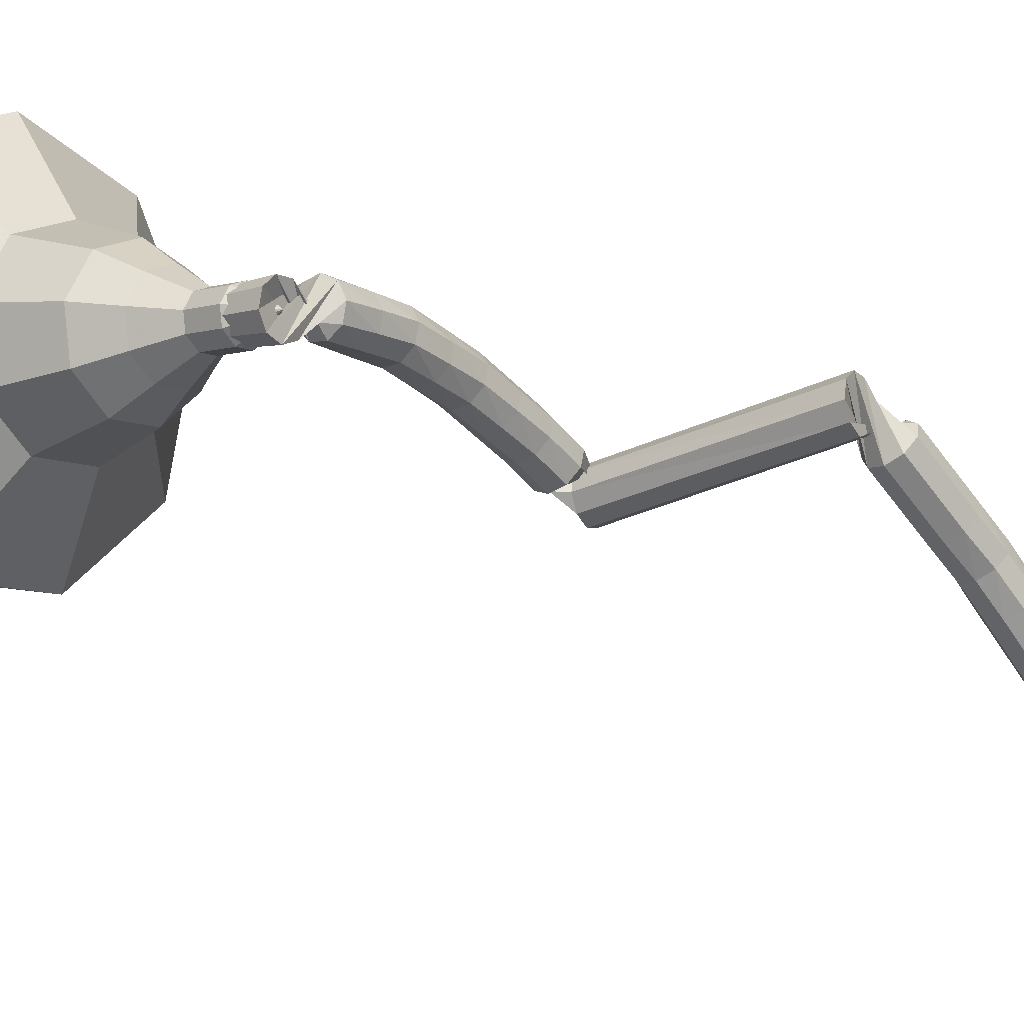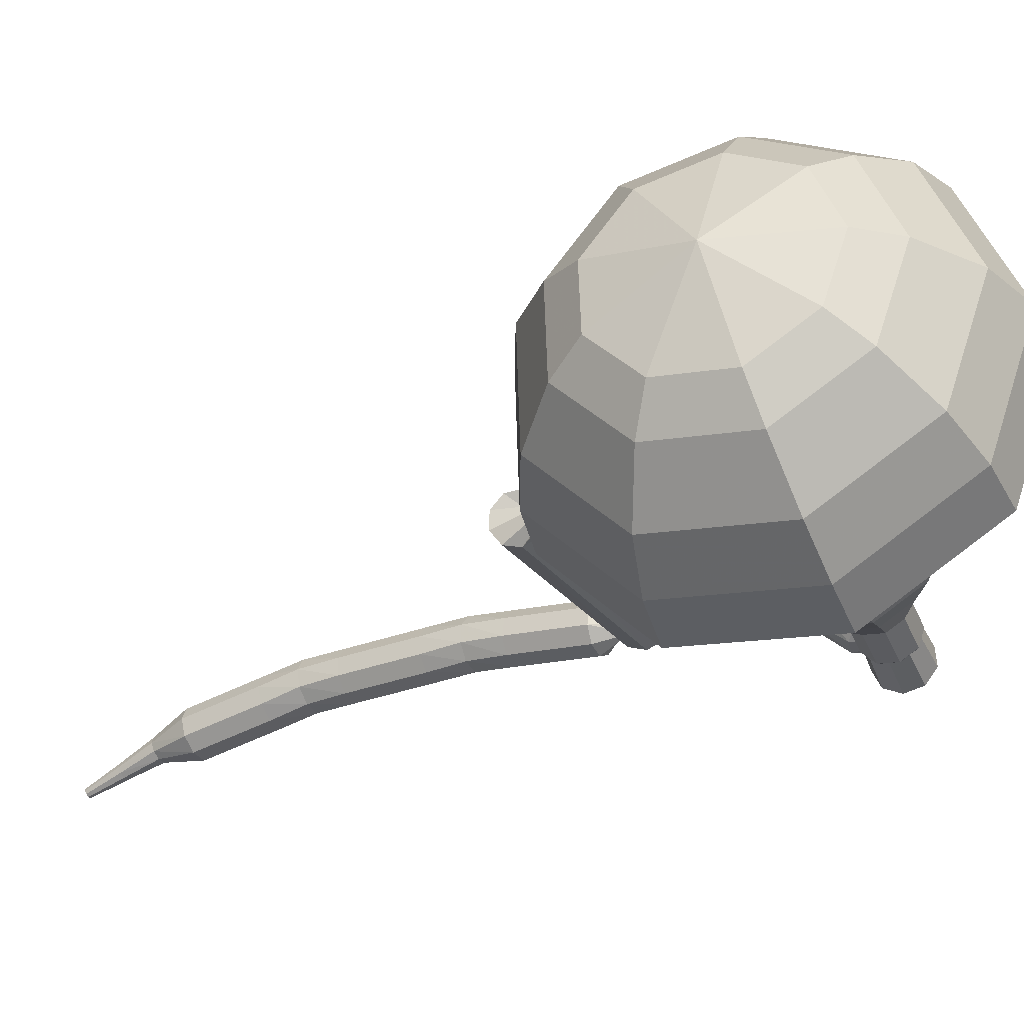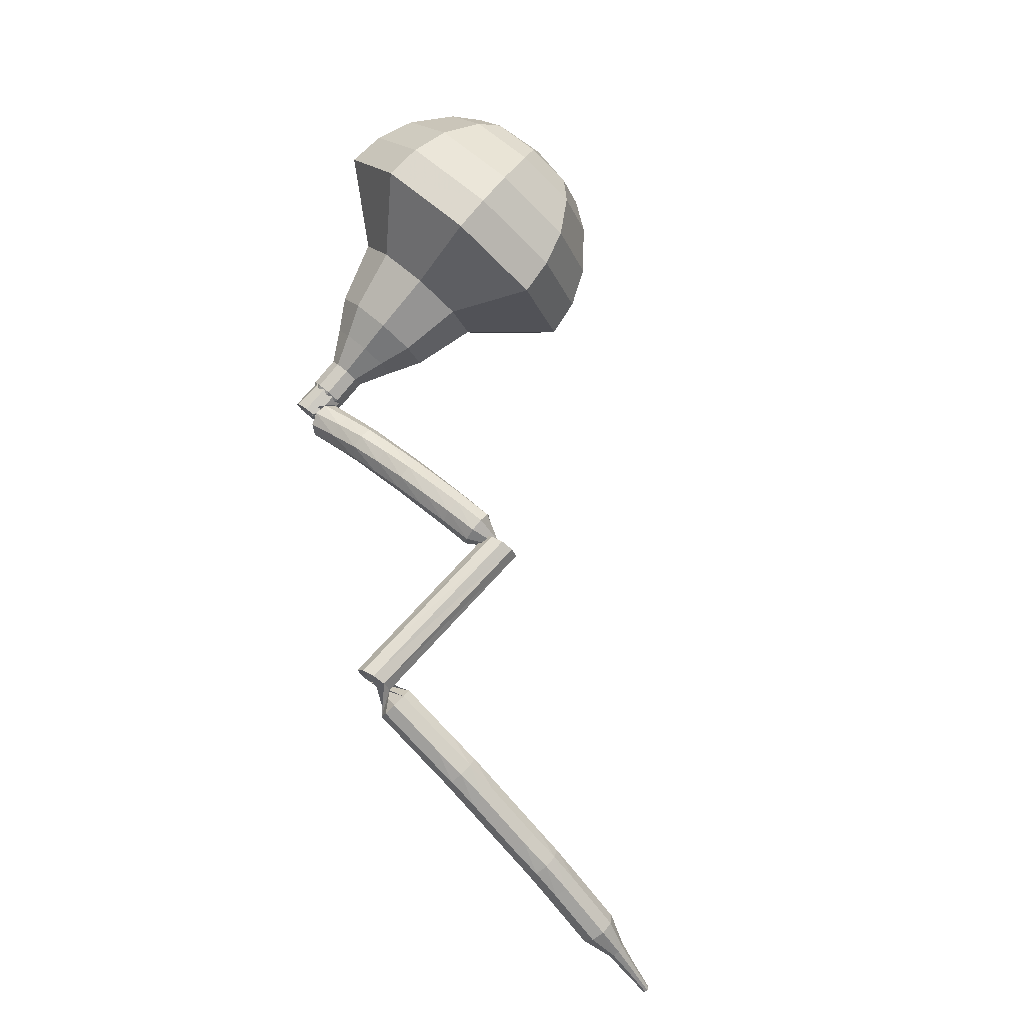
<metadata>
{"format":"obj","ext":"obj","renderer":"f3d","projection":"perspective","resolution":1024,"background":"white","views":[{"elev":-53.0,"azim":87.7,"up":"+Y"},{"elev":-3.9,"azim":-11.6,"up":"+Y"},{"elev":-29.3,"azim":159.4,"up":"+Z"}]}
</metadata>
<code>
g tube1
v 154.8 145.3 209.9
v 152.4 146.1 207.7
v 149.4 144.9 206.5
v 147.3 142.3 206.9
v 147 139.5 208.7
v 148.7 137.8 211.2
v 151.5 138 213
v 154.2 140 213.4
v 155.5 142.9 212.2
v 154.8 145.3 209.9
v 153.3 144.9 210.6
v 151.6 145.5 208.9
v 149.4 144.6 208.1
v 147.9 142.7 208.4
v 147.7 140.6 209.7
v 148.9 139.3 211.5
v 151 139.5 212.8
v 152.9 141 213.2
v 153.9 143.1 212.3
v 153.3 144.9 210.6
v 150.3 142.8 211.3
v 150.3 142.8 211.3
v 150.3 142.8 211.3
v 150.3 142.8 211.3
v 150.3 142.8 211.3
v 150.3 142.8 211.3
v 150.3 142.8 211.3
v 150.3 142.8 211.3
v 150.3 142.8 211.3
v 150.3 142.8 211.3
v 159.5 132 197.3
v 159.3 132.5 196.9
v 159.5 133.1 196.6
v 160 133.5 196.7
v 160.6 133.5 197.1
v 161 133.2 197.5
v 161 132.6 197.9
v 160.6 132 197.9
v 160 131.8 197.7
v 159.5 132 197.3
v 160.3 134.4 196.3
v 160.4 134 195.8
v 160 133.4 195.6
v 159.5 133 195.7
v 158.9 133 196.1
v 158.7 133.3 196.6
v 158.8 133.9 197
v 159.3 134.4 197.1
v 159.8 134.6 196.8
v 160.3 134.4 196.3
v 159.2 135.3 195.3
v 159.4 134.9 194.8
v 159.2 134.3 194.6
v 158.7 133.8 194.7
v 158.1 133.7 195.1
v 157.8 134 195.6
v 157.8 134.5 196
v 158.2 135.1 196.1
v 158.7 135.4 195.8
v 159.2 135.3 195.3
v 158.2 136.2 194.3
v 158.4 135.8 193.8
v 158.2 135.2 193.6
v 157.8 134.6 193.6
v 157.3 134.4 194
v 156.9 134.7 194.6
v 156.9 135.2 195
v 157.2 135.8 195.1
v 157.7 136.2 194.8
v 158.2 136.2 194.3
v 156.9 136.8 193.3
v 157.2 136.4 192.8
v 157.2 135.7 192.5
v 156.8 135.2 192.6
v 156.3 134.9 193
v 155.9 135.1 193.5
v 155.8 135.6 193.9
v 156 136.3 194
v 156.5 136.7 193.8
v 156.9 136.8 193.3
v 155.7 137.3 192.3
v 156 137 191.8
v 156 136.3 191.5
v 155.7 135.7 191.6
v 155.3 135.4 192
v 154.9 135.6 192.5
v 154.7 136.1 192.9
v 154.9 136.8 193
v 155.3 137.2 192.7
v 155.7 137.3 192.3
v 154.5 137.7 191.2
v 154.8 137.3 190.7
v 154.8 136.7 190.5
v 154.6 136.1 190.6
v 154.2 135.7 191
v 153.7 135.8 191.5
v 153.5 136.4 191.9
v 153.6 137 192
v 154 137.5 191.7
v 154.5 137.7 191.2
v 153.2 138 190.2
v 153.5 137.7 189.7
v 153.6 137.1 189.5
v 153.4 136.4 189.6
v 153 136.1 190
v 152.6 136.1 190.5
v 152.4 136.6 190.9
v 152.4 137.3 191
v 152.8 137.9 190.7
v 153.2 138 190.2
v 151.9 138.2 189.3
v 152.3 137.9 188.8
v 152.4 137.3 188.5
v 152.2 136.6 188.6
v 151.8 136.3 189
v 151.4 136.3 189.5
v 151.1 136.8 189.9
v 151.2 137.5 190
v 151.5 138 189.8
v 151.9 138.2 189.3
v 150 136.5 188.3
v 149.6 137 187.9
v 149.7 137.7 187.7
v 150.1 138.2 187.8
v 150.7 138.4 188.1
v 151.2 138.1 188.5
v 151.4 137.5 188.7
v 151.1 136.8 188.8
v 150.6 136.5 188.6
v 150 136.5 188.3
v 155.8 133.6 180.8
v 155.5 134.1 180.4
v 155.6 134.7 180.2
v 156.1 135.3 180.3
v 156.7 135.4 180.6
v 157.2 135 181
v 157.3 134.4 181.3
v 157 133.8 181.3
v 156.4 133.5 181.1
v 155.8 133.6 180.8
v 155 135.3 179.8
v 155.4 135.1 179.3
v 155.7 134.5 179
v 155.7 133.8 179.1
v 155.5 133.4 179.5
v 155 133.3 180
v 154.7 133.7 180.4
v 154.5 134.4 180.5
v 154.6 135 180.3
v 155 135.3 179.8
v 153.7 135.1 178.7
v 154.2 134.9 178.2
v 154.5 134.4 178
v 154.5 133.7 178.1
v 154.2 133.2 178.5
v 153.8 133.1 179
v 153.4 133.5 179.4
v 153.2 134.2 179.5
v 153.4 134.8 179.2
v 153.7 135.1 178.7
v 152.5 134.9 177.7
v 152.9 134.7 177.2
v 153.2 134.2 177
v 153.2 133.5 177
v 152.9 133 177.5
v 152.5 133 178
v 152.1 133.4 178.4
v 152 134 178.5
v 152.1 134.6 178.2
v 152.5 134.9 177.7
v 151.1 134.8 176.7
v 151.6 134.6 176.2
v 151.9 134.1 175.9
v 152 133.4 176
v 151.7 132.9 176.4
v 151.3 132.8 177
v 150.9 133.2 177.4
v 150.7 133.8 177.5
v 150.8 134.4 177.2
v 151.1 134.8 176.7
v 149.8 134.4 175.7
v 150.2 134.3 175.2
v 150.6 133.7 174.9
v 150.7 133.1 175
v 150.5 132.6 175.5
v 150.1 132.5 176
v 149.7 132.8 176.4
v 149.5 133.4 176.5
v 149.5 134.1 176.3
v 149.8 134.4 175.7
v 148.5 134 174.8
v 149 133.9 174.3
v 149.3 133.4 174
v 149.4 132.7 174.1
v 149.2 132.2 174.5
v 148.9 132.1 175.1
v 148.4 132.5 175.5
v 148.2 133.1 175.6
v 148.2 133.7 175.3
v 148.5 134 174.8
v 147.3 133.7 173.8
v 147.7 133.6 173.3
v 148 133 173
v 148.1 132.4 173.1
v 148 131.9 173.5
v 147.6 131.8 174.1
v 147.2 132.1 174.5
v 146.9 132.7 174.6
v 147 133.4 174.3
v 147.3 133.7 173.8
v 145.9 133.3 172.9
v 146.3 133.2 172.3
v 146.7 132.7 172
v 146.9 132.1 172.1
v 146.8 131.6 172.6
v 146.4 131.4 173.1
v 146 131.7 173.6
v 145.7 132.3 173.7
v 145.7 133 173.4
v 145.9 133.3 172.9
v 144.6 132.7 172
v 145 132.6 171.4
v 145.4 132.2 171.2
v 145.6 131.5 171.3
v 145.5 131 171.7
v 145.2 130.9 172.3
v 144.8 131.2 172.7
v 144.4 131.8 172.8
v 144.4 132.4 172.5
v 144.6 132.7 172
v 143.3 132.2 171.1
v 143.7 132.1 170.6
v 144.2 131.6 170.3
v 144.4 131 170.4
v 144.3 130.5 170.8
v 144 130.3 171.4
v 143.5 130.6 171.8
v 143.2 131.2 171.9
v 143.1 131.8 171.7
v 143.3 132.2 171.1
v 142.1 131.6 170.2
v 142.5 131.5 169.7
v 142.9 131.1 169.4
v 143.1 130.4 169.5
v 143 129.9 170
v 142.7 129.8 170.5
v 142.3 130 171
v 141.9 130.6 171.1
v 141.9 131.2 170.8
v 142.1 131.6 170.2
v 141 130.6 169.4
v 141.2 130.5 169.1
v 141.4 130.3 168.9
v 141.5 130 169
v 141.5 129.7 169.2
v 141.4 129.7 169.5
v 141.2 129.8 169.7
v 141 130.1 169.8
v 140.9 130.4 169.6
v 141 130.6 169.4
v 139.8 129.6 168.6
v 140 129.6 168.4
v 140.1 129.5 168.3
v 140.2 129.3 168.4
v 140.2 129.1 168.5
v 140.1 129 168.7
v 140 129.1 168.9
v 139.9 129.3 168.9
v 139.8 129.5 168.8
v 139.8 129.6 168.6
v 138.7 128.7 167.9
v 138.8 128.7 167.7
v 138.9 128.6 167.7
v 138.9 128.5 167.7
v 138.9 128.4 167.8
v 138.9 128.4 167.9
v 138.8 128.4 168
v 138.7 128.5 168
v 138.7 128.6 168
v 138.7 128.7 167.9
f 1 2 12
f 12 11 1
f 2 3 13
f 13 12 2
f 3 4 14
f 14 13 3
f 4 5 15
f 15 14 4
f 5 6 16
f 16 15 5
f 6 7 17
f 17 16 6
f 7 8 18
f 18 17 7
f 8 9 19
f 19 18 8
f 9 10 20
f 20 19 9
f 11 12 22
f 22 21 11
f 12 13 23
f 23 22 12
f 13 14 24
f 24 23 13
f 14 15 25
f 25 24 14
f 15 16 26
f 26 25 15
f 16 17 27
f 27 26 16
f 17 18 28
f 28 27 17
f 18 19 29
f 29 28 18
f 19 20 30
f 30 29 19
f 21 22 32
f 32 31 21
f 22 23 33
f 33 32 22
f 23 24 34
f 34 33 23
f 24 25 35
f 35 34 24
f 25 26 36
f 36 35 25
f 26 27 37
f 37 36 26
f 27 28 38
f 38 37 27
f 28 29 39
f 39 38 28
f 29 30 40
f 40 39 29
f 31 32 42
f 42 41 31
f 32 33 43
f 43 42 32
f 33 34 44
f 44 43 33
f 34 35 45
f 45 44 34
f 35 36 46
f 46 45 35
f 36 37 47
f 47 46 36
f 37 38 48
f 48 47 37
f 38 39 49
f 49 48 38
f 39 40 50
f 50 49 39
f 41 42 52
f 52 51 41
f 42 43 53
f 53 52 42
f 43 44 54
f 54 53 43
f 44 45 55
f 55 54 44
f 45 46 56
f 56 55 45
f 46 47 57
f 57 56 46
f 47 48 58
f 58 57 47
f 48 49 59
f 59 58 48
f 49 50 60
f 60 59 49
f 51 52 62
f 62 61 51
f 52 53 63
f 63 62 52
f 53 54 64
f 64 63 53
f 54 55 65
f 65 64 54
f 55 56 66
f 66 65 55
f 56 57 67
f 67 66 56
f 57 58 68
f 68 67 57
f 58 59 69
f 69 68 58
f 59 60 70
f 70 69 59
f 61 62 72
f 72 71 61
f 62 63 73
f 73 72 62
f 63 64 74
f 74 73 63
f 64 65 75
f 75 74 64
f 65 66 76
f 76 75 65
f 66 67 77
f 77 76 66
f 67 68 78
f 78 77 67
f 68 69 79
f 79 78 68
f 69 70 80
f 80 79 69
f 71 72 82
f 82 81 71
f 72 73 83
f 83 82 72
f 73 74 84
f 84 83 73
f 74 75 85
f 85 84 74
f 75 76 86
f 86 85 75
f 76 77 87
f 87 86 76
f 77 78 88
f 88 87 77
f 78 79 89
f 89 88 78
f 79 80 90
f 90 89 79
f 81 82 92
f 92 91 81
f 82 83 93
f 93 92 82
f 83 84 94
f 94 93 83
f 84 85 95
f 95 94 84
f 85 86 96
f 96 95 85
f 86 87 97
f 97 96 86
f 87 88 98
f 98 97 87
f 88 89 99
f 99 98 88
f 89 90 100
f 100 99 89
f 91 92 102
f 102 101 91
f 92 93 103
f 103 102 92
f 93 94 104
f 104 103 93
f 94 95 105
f 105 104 94
f 95 96 106
f 106 105 95
f 96 97 107
f 107 106 96
f 97 98 108
f 108 107 97
f 98 99 109
f 109 108 98
f 99 100 110
f 110 109 99
f 101 102 112
f 112 111 101
f 102 103 113
f 113 112 102
f 103 104 114
f 114 113 103
f 104 105 115
f 115 114 104
f 105 106 116
f 116 115 105
f 106 107 117
f 117 116 106
f 107 108 118
f 118 117 107
f 108 109 119
f 119 118 108
f 109 110 120
f 120 119 109
f 111 112 122
f 122 121 111
f 112 113 123
f 123 122 112
f 113 114 124
f 124 123 113
f 114 115 125
f 125 124 114
f 115 116 126
f 126 125 115
f 116 117 127
f 127 126 116
f 117 118 128
f 128 127 117
f 118 119 129
f 129 128 118
f 119 120 130
f 130 129 119
f 121 122 132
f 132 131 121
f 122 123 133
f 133 132 122
f 123 124 134
f 134 133 123
f 124 125 135
f 135 134 124
f 125 126 136
f 136 135 125
f 126 127 137
f 137 136 126
f 127 128 138
f 138 137 127
f 128 129 139
f 139 138 128
f 129 130 140
f 140 139 129
f 131 132 142
f 142 141 131
f 132 133 143
f 143 142 132
f 133 134 144
f 144 143 133
f 134 135 145
f 145 144 134
f 135 136 146
f 146 145 135
f 136 137 147
f 147 146 136
f 137 138 148
f 148 147 137
f 138 139 149
f 149 148 138
f 139 140 150
f 150 149 139
f 141 142 152
f 152 151 141
f 142 143 153
f 153 152 142
f 143 144 154
f 154 153 143
f 144 145 155
f 155 154 144
f 145 146 156
f 156 155 145
f 146 147 157
f 157 156 146
f 147 148 158
f 158 157 147
f 148 149 159
f 159 158 148
f 149 150 160
f 160 159 149
f 151 152 162
f 162 161 151
f 152 153 163
f 163 162 152
f 153 154 164
f 164 163 153
f 154 155 165
f 165 164 154
f 155 156 166
f 166 165 155
f 156 157 167
f 167 166 156
f 157 158 168
f 168 167 157
f 158 159 169
f 169 168 158
f 159 160 170
f 170 169 159
f 161 162 172
f 172 171 161
f 162 163 173
f 173 172 162
f 163 164 174
f 174 173 163
f 164 165 175
f 175 174 164
f 165 166 176
f 176 175 165
f 166 167 177
f 177 176 166
f 167 168 178
f 178 177 167
f 168 169 179
f 179 178 168
f 169 170 180
f 180 179 169
f 171 172 182
f 182 181 171
f 172 173 183
f 183 182 172
f 173 174 184
f 184 183 173
f 174 175 185
f 185 184 174
f 175 176 186
f 186 185 175
f 176 177 187
f 187 186 176
f 177 178 188
f 188 187 177
f 178 179 189
f 189 188 178
f 179 180 190
f 190 189 179
f 181 182 192
f 192 191 181
f 182 183 193
f 193 192 182
f 183 184 194
f 194 193 183
f 184 185 195
f 195 194 184
f 185 186 196
f 196 195 185
f 186 187 197
f 197 196 186
f 187 188 198
f 198 197 187
f 188 189 199
f 199 198 188
f 189 190 200
f 200 199 189
f 191 192 202
f 202 201 191
f 192 193 203
f 203 202 192
f 193 194 204
f 204 203 193
f 194 195 205
f 205 204 194
f 195 196 206
f 206 205 195
f 196 197 207
f 207 206 196
f 197 198 208
f 208 207 197
f 198 199 209
f 209 208 198
f 199 200 210
f 210 209 199
f 201 202 212
f 212 211 201
f 202 203 213
f 213 212 202
f 203 204 214
f 214 213 203
f 204 205 215
f 215 214 204
f 205 206 216
f 216 215 205
f 206 207 217
f 217 216 206
f 207 208 218
f 218 217 207
f 208 209 219
f 219 218 208
f 209 210 220
f 220 219 209
f 211 212 222
f 222 221 211
f 212 213 223
f 223 222 212
f 213 214 224
f 224 223 213
f 214 215 225
f 225 224 214
f 215 216 226
f 226 225 215
f 216 217 227
f 227 226 216
f 217 218 228
f 228 227 217
f 218 219 229
f 229 228 218
f 219 220 230
f 230 229 219
f 221 222 232
f 232 231 221
f 222 223 233
f 233 232 222
f 223 224 234
f 234 233 223
f 224 225 235
f 235 234 224
f 225 226 236
f 236 235 225
f 226 227 237
f 237 236 226
f 227 228 238
f 238 237 227
f 228 229 239
f 239 238 228
f 229 230 240
f 240 239 229
f 231 232 242
f 242 241 231
f 232 233 243
f 243 242 232
f 233 234 244
f 244 243 233
f 234 235 245
f 245 244 234
f 235 236 246
f 246 245 235
f 236 237 247
f 247 246 236
f 237 238 248
f 248 247 237
f 238 239 249
f 249 248 238
f 239 240 250
f 250 249 239
f 241 242 252
f 252 251 241
f 242 243 253
f 253 252 242
f 243 244 254
f 254 253 243
f 244 245 255
f 255 254 244
f 245 246 256
f 256 255 245
f 246 247 257
f 257 256 246
f 247 248 258
f 258 257 247
f 248 249 259
f 259 258 248
f 249 250 260
f 260 259 249
f 251 252 262
f 262 261 251
f 252 253 263
f 263 262 252
f 253 254 264
f 264 263 253
f 254 255 265
f 265 264 254
f 255 256 266
f 266 265 255
f 256 257 267
f 267 266 256
f 257 258 268
f 268 267 257
f 258 259 269
f 269 268 258
f 259 260 270
f 270 269 259
f 261 262 272
f 272 271 261
f 262 263 273
f 273 272 262
f 263 264 274
f 274 273 263
f 264 265 275
f 275 274 264
f 265 266 276
f 276 275 265
f 266 267 277
f 277 276 266
f 267 268 278
f 278 277 267
f 268 269 279
f 279 278 268
f 269 270 280
f 280 279 269
v 160.2 132.7 197.3
v 160.2 132.7 197.3
v 160.2 132.7 197.3
v 160.2 132.7 197.3
v 160.2 132.7 197.3
v 160.2 132.7 197.3
v 160.2 132.7 197.3
v 160.2 132.7 197.3
v 160.2 132.7 197.3
v 160.2 132.7 197.3
v 160.1 134.2 198.4
v 159.6 134.3 197.9
v 159 134.1 197.7
v 158.6 133.6 197.8
v 158.6 133 198.1
v 158.9 132.6 198.6
v 159.5 132.7 199
v 160 133.1 199.1
v 160.3 133.7 198.8
v 160.1 134.2 198.4
v 159.3 135 199.5
v 158.9 135.1 199
v 158.3 134.9 198.8
v 157.8 134.3 198.9
v 157.8 133.8 199.2
v 158.1 133.4 199.7
v 158.7 133.5 200.1
v 159.2 133.9 200.2
v 159.5 134.5 199.9
v 159.3 135 199.5
v 159.2 136.4 200.6
v 158.3 136.7 199.7
v 157.2 136.2 199.2
v 156.4 135.2 199.4
v 156.3 134.1 200.1
v 156.9 133.5 201
v 158 133.6 201.7
v 159 134.3 201.9
v 159.5 135.4 201.4
v 159.2 136.4 200.6
v 159.1 137.8 201.6
v 157.7 138.3 200.4
v 156.1 137.6 199.7
v 154.9 136.1 199.9
v 154.7 134.5 201
v 155.7 133.5 202.3
v 157.3 133.6 203.4
v 158.8 134.8 203.6
v 159.5 136.4 202.9
v 159.1 137.8 201.6
v 158.2 140 203.8
v 156.4 140.6 202.1
v 154.2 139.7 201.2
v 152.6 137.7 201.5
v 152.4 135.6 202.9
v 153.6 134.3 204.7
v 155.8 134.5 206.1
v 157.8 136 206.5
v 158.8 138.2 205.5
v 158.2 140 203.8
v 159.4 144.2 206
v 155.7 145.4 202.6
v 151.3 143.6 200.7
v 148.1 139.6 201.4
v 147.7 135.4 204.2
v 150.2 132.8 207.8
v 154.5 133.1 210.6
v 158.6 136.2 211.3
v 160.5 140.6 209.4
v 159.4 144.2 206
v 158.3 145 207.3
v 154.8 146.2 204
v 150.5 144.4 202.2
v 147.4 140.6 202.8
v 147 136.4 205.5
v 149.4 133.9 209.1
v 153.6 134.3 211.8
v 157.5 137.2 212.4
v 159.3 141.5 210.6
v 158.3 145 207.3
v 156.8 145.4 208.6
v 153.6 146.5 205.7
v 149.8 144.9 204.1
v 147.1 141.5 204.6
v 146.7 137.8 207.1
v 148.9 135.5 210.2
v 152.6 135.8 212.6
v 156.1 138.5 213.2
v 157.7 142.3 211.6
v 156.8 145.4 208.6
v 154.8 145.3 209.9
v 152.4 146.1 207.7
v 149.4 144.9 206.5
v 147.3 142.3 206.9
v 147 139.5 208.7
v 148.7 137.8 211.2
v 151.5 138 213
v 154.2 140 213.4
v 155.5 142.9 212.2
v 154.8 145.3 209.9
v 153.3 144.9 210.6
v 151.6 145.5 208.9
v 149.4 144.6 208.1
v 147.9 142.7 208.4
v 147.7 140.6 209.7
v 148.9 139.3 211.5
v 151 139.5 212.8
v 152.9 141 213.2
v 153.9 143.1 212.3
v 153.3 144.9 210.6
v 150.3 142.8 211.3
v 150.3 142.8 211.3
v 150.3 142.8 211.3
v 150.3 142.8 211.3
v 150.3 142.8 211.3
v 150.3 142.8 211.3
v 150.3 142.8 211.3
v 150.3 142.8 211.3
v 150.3 142.8 211.3
v 150.3 142.8 211.3
f 281 282 292
f 292 291 281
f 282 283 293
f 293 292 282
f 283 284 294
f 294 293 283
f 284 285 295
f 295 294 284
f 285 286 296
f 296 295 285
f 286 287 297
f 297 296 286
f 287 288 298
f 298 297 287
f 288 289 299
f 299 298 288
f 289 290 300
f 300 299 289
f 291 292 302
f 302 301 291
f 292 293 303
f 303 302 292
f 293 294 304
f 304 303 293
f 294 295 305
f 305 304 294
f 295 296 306
f 306 305 295
f 296 297 307
f 307 306 296
f 297 298 308
f 308 307 297
f 298 299 309
f 309 308 298
f 299 300 310
f 310 309 299
f 301 302 312
f 312 311 301
f 302 303 313
f 313 312 302
f 303 304 314
f 314 313 303
f 304 305 315
f 315 314 304
f 305 306 316
f 316 315 305
f 306 307 317
f 317 316 306
f 307 308 318
f 318 317 307
f 308 309 319
f 319 318 308
f 309 310 320
f 320 319 309
f 311 312 322
f 322 321 311
f 312 313 323
f 323 322 312
f 313 314 324
f 324 323 313
f 314 315 325
f 325 324 314
f 315 316 326
f 326 325 315
f 316 317 327
f 327 326 316
f 317 318 328
f 328 327 317
f 318 319 329
f 329 328 318
f 319 320 330
f 330 329 319
f 321 322 332
f 332 331 321
f 322 323 333
f 333 332 322
f 323 324 334
f 334 333 323
f 324 325 335
f 335 334 324
f 325 326 336
f 336 335 325
f 326 327 337
f 337 336 326
f 327 328 338
f 338 337 327
f 328 329 339
f 339 338 328
f 329 330 340
f 340 339 329
f 331 332 342
f 342 341 331
f 332 333 343
f 343 342 332
f 333 334 344
f 344 343 333
f 334 335 345
f 345 344 334
f 335 336 346
f 346 345 335
f 336 337 347
f 347 346 336
f 337 338 348
f 348 347 337
f 338 339 349
f 349 348 338
f 339 340 350
f 350 349 339
f 341 342 352
f 352 351 341
f 342 343 353
f 353 352 342
f 343 344 354
f 354 353 343
f 344 345 355
f 355 354 344
f 345 346 356
f 356 355 345
f 346 347 357
f 357 356 346
f 347 348 358
f 358 357 347
f 348 349 359
f 359 358 348
f 349 350 360
f 360 359 349
f 351 352 362
f 362 361 351
f 352 353 363
f 363 362 352
f 353 354 364
f 364 363 353
f 354 355 365
f 365 364 354
f 355 356 366
f 366 365 355
f 356 357 367
f 367 366 356
f 357 358 368
f 368 367 357
f 358 359 369
f 369 368 358
f 359 360 370
f 370 369 359
f 361 362 372
f 372 371 361
f 362 363 373
f 373 372 362
f 363 364 374
f 374 373 363
f 364 365 375
f 375 374 364
f 365 366 376
f 376 375 365
f 366 367 377
f 377 376 366
f 367 368 378
f 378 377 367
f 368 369 379
f 379 378 368
f 369 370 380
f 380 379 369
f 371 372 382
f 382 381 371
f 372 373 383
f 383 382 372
f 373 374 384
f 384 383 373
f 374 375 385
f 385 384 374
f 375 376 386
f 386 385 375
f 376 377 387
f 387 386 376
f 377 378 388
f 388 387 377
f 378 379 389
f 389 388 378
f 379 380 390
f 390 389 379
f 381 382 392
f 392 391 381
f 382 383 393
f 393 392 382
f 383 384 394
f 394 393 383
f 384 385 395
f 395 394 384
f 385 386 396
f 396 395 385
f 386 387 397
f 397 396 386
f 387 388 398
f 398 397 387
f 388 389 399
f 399 398 388
f 389 390 400
f 400 399 389
g

</code>
